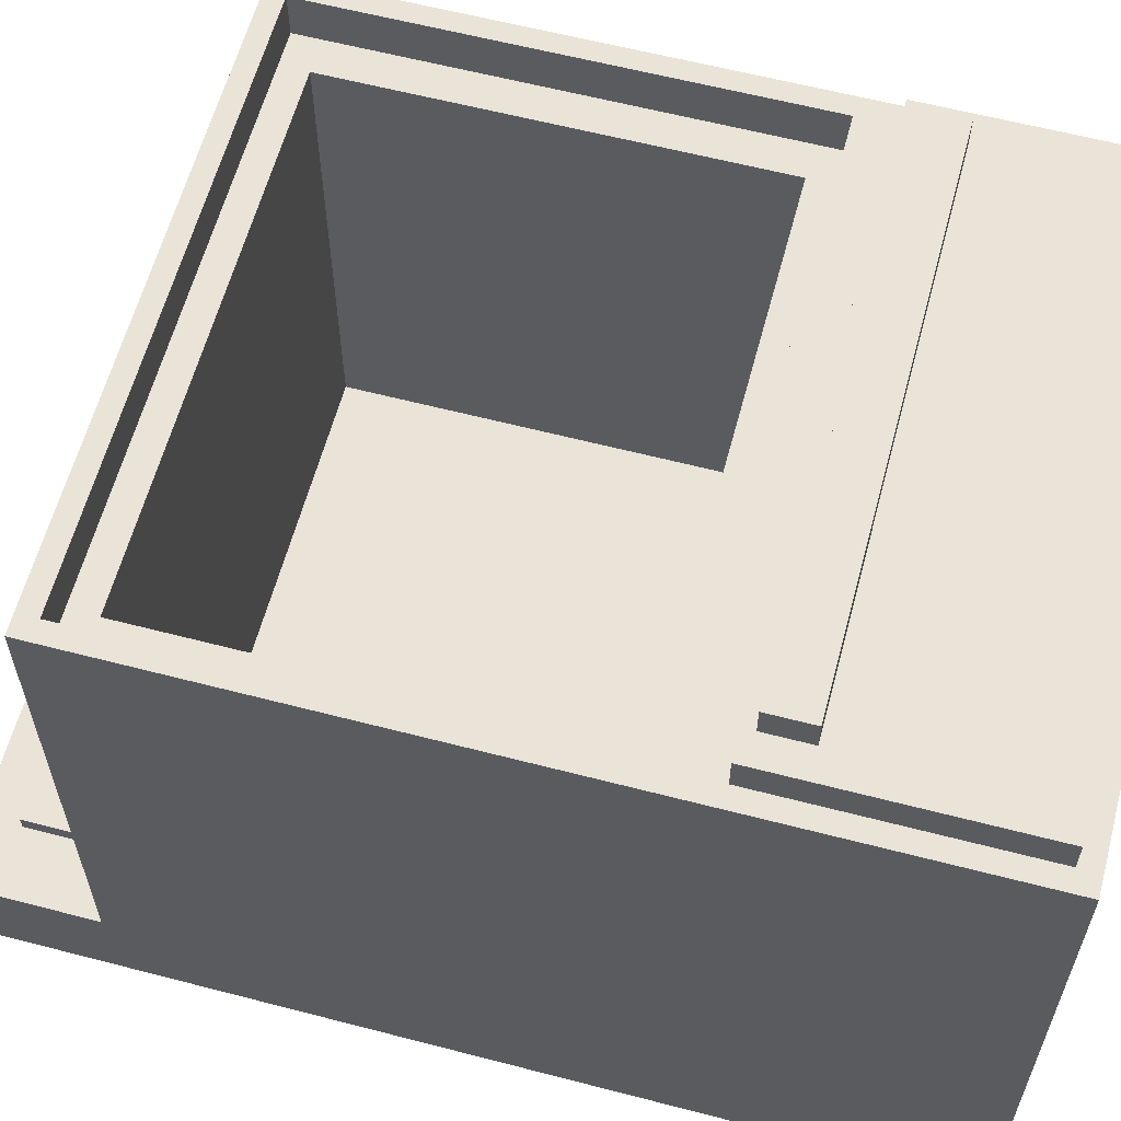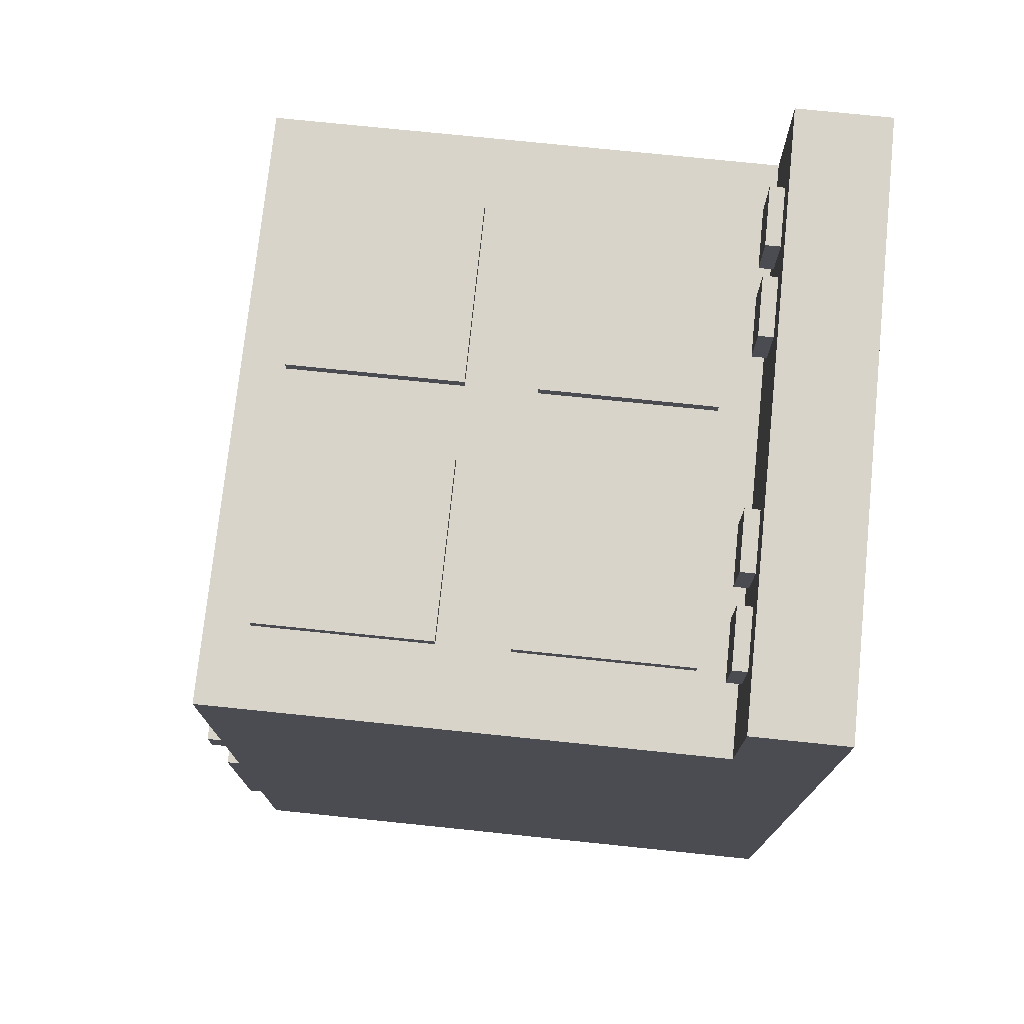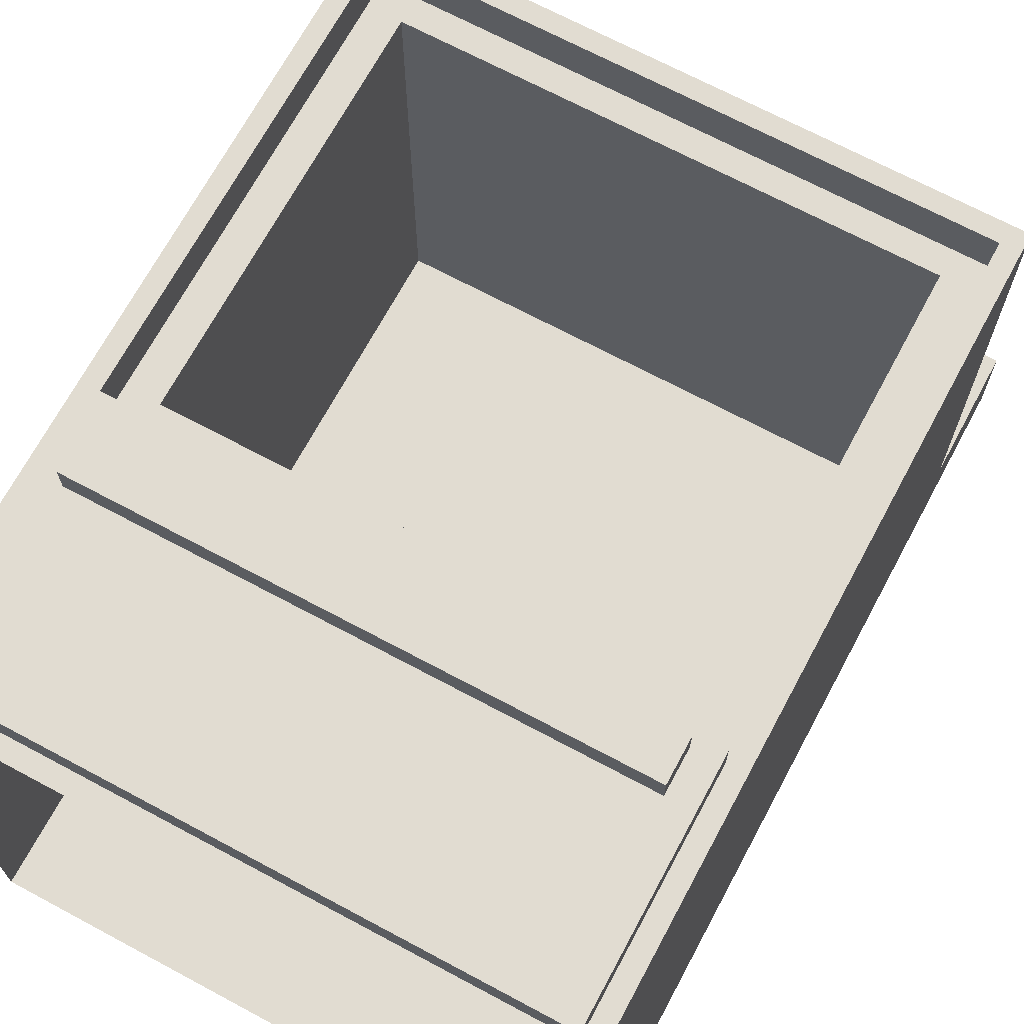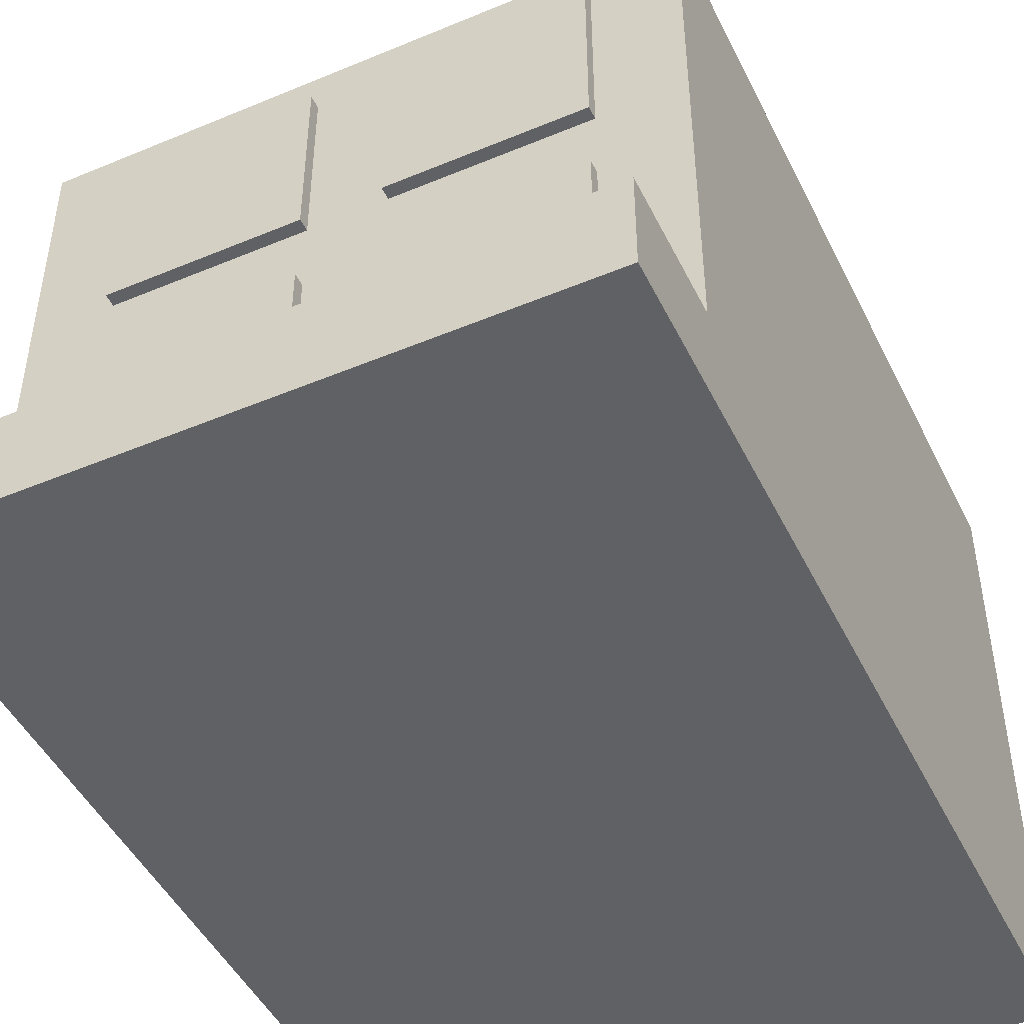
<metadata>
{"format":"obj","ext":"obj","renderer":"f3d","projection":"perspective","resolution":1024,"background":"white","views":[{"elev":60.8,"azim":-75.1,"up":"+Z"},{"elev":74.8,"azim":95.9,"up":"+Y"},{"elev":69.2,"azim":28.2,"up":"+Z"},{"elev":-47.2,"azim":-154.7,"up":"+Z"}]}
</metadata>
<code>
g pCube3
v -0.4238 -0.3354 0.5512
v 0.4248 -0.3354 0.5512
v 0.4248 -0.4046 0.5512
v -0.4238 -0.4046 0.5512
v -0.4238 -0.3354 0.5033
v -0.4238 -0.3354 0.5512
v -0.4238 -0.4046 0.5512
v -0.4238 -0.4046 0.5033
v -0.4238 -0.4046 0.5033
v -0.4238 -0.4046 0.5512
v 0.4248 -0.4046 0.5512
v 0.4248 -0.4046 0.5033
v 0.4248 -0.4046 0.5033
v 0.4248 -0.4046 0.5512
v 0.4248 -0.3354 0.5512
v 0.4248 -0.3354 0.5033
v 0.4248 -0.3354 0.5033
v 0.4248 -0.3354 0.5512
v -0.4238 -0.3354 0.5512
v -0.4238 -0.3354 0.5033
v -0.5 -0.7374 -0.5512
v -0.5 -0.286 0.4488
v -0.5 -0.7374 0.4488
v -0.5 -0.286 -0.5512
v -0.5 0.5205 0.4488
v -0.5 0.5205 -0.3951
v -0.5 0.7374 -0.5512
v -0.5 0.7374 -0.3951
v 0.5 -0.286 -0.5512
v 0.5 -0.7374 -0.5512
v 0.5 -0.7374 0.4488
v 0.5 -0.286 0.4488
v 0.5 0.5205 -0.3951
v 0.5 0.5205 0.4488
v 0.5 0.7374 -0.5512
v 0.5 0.7374 -0.3951
v 0.4685 -0.706 0.5033
v -0.4685 -0.706 0.5033
v -0.4685 -0.3175 0.5033
v 0.4685 -0.3175 0.5033
v 0.4685 -0.706 0.4488
v -0.4685 -0.706 0.4488
v -0.4685 -0.706 0.5033
v 0.4685 -0.706 0.5033
v 0.4685 -0.706 0.4488
v 0.4685 -0.706 0.5033
v 0.4685 -0.3175 0.5033
v 0.4685 -0.3175 0.4488
v 0.4685 -0.3175 0.5033
v -0.4685 -0.3175 0.5033
v -0.4685 -0.3175 0.4488
v 0.4685 -0.3175 0.4488
v -0.4685 -0.3175 0.4488
v -0.4685 -0.3175 0.5033
v -0.4685 -0.706 0.5033
v -0.4685 -0.706 0.4488
v 0.5 -0.286 -0.5512
v -0.5 -0.7374 -0.5512
v 0.5 -0.7374 -0.5512
v -0.5 -0.286 -0.5512
v -0.4554 -0.2404 -0.5512
v 0.4554 -0.2404 -0.5512
v -0.4554 0.6918 -0.5512
v 0.5 0.7374 -0.5512
v -0.5 0.7374 -0.5512
v 0.4554 0.6918 -0.5512
v 0.5 0.7374 -0.3951
v -0.5 0.7374 -0.3951
v -0.5 0.7374 -0.5512
v 0.5 0.7374 -0.5512
v 0.4554 0.6918 -0.5512
v -0.4554 0.6918 -0.5512
v -0.4554 -0.2404 -0.5512
v 0.4554 -0.2404 -0.5512
v 0.5 0.5205 0.4488
v -0.5 0.5205 0.4488
v -0.5 0.5205 -0.3951
v 0.5 0.5205 -0.3951
v 0.0987 0.6424 -0.3951
v -0.0987 0.6424 -0.3951
v -0.0987 0.7022 -0.3951
v 0.0987 0.7022 -0.3951
v 0.1986 0.6414 -0.3706
v 0.1986 0.6743 -0.3706
v 0.2403 0.6743 -0.3706
v 0.2403 0.577 -0.3706
v 0.1397 0.577 -0.3706
v 0.1814 0.6414 -0.3706
v 0.1814 0.6743 -0.3706
v 0.1397 0.6743 -0.3706
v 0.1397 0.6743 -0.3977
v 0.1397 0.6743 -0.3706
v 0.1397 0.577 -0.3706
v 0.1397 0.577 -0.3977
v 0.1397 0.577 -0.3977
v 0.1397 0.577 -0.3706
v 0.2403 0.577 -0.3706
v 0.2403 0.577 -0.3977
v 0.2403 0.577 -0.3706
v 0.2403 0.6743 -0.3706
v 0.2403 0.6743 -0.3977
v 0.2403 0.577 -0.3977
v 0.2403 0.6743 -0.3977
v 0.2403 0.6743 -0.3706
v 0.1986 0.6743 -0.3706
v 0.1986 0.6743 -0.3977
v 0.1986 0.6743 -0.3706
v 0.1814 0.6743 -0.3706
v 0.1814 0.6743 -0.3977
v 0.1986 0.6743 -0.3977
v 0.1814 0.6743 -0.3706
v 0.1397 0.6743 -0.3706
v 0.1397 0.6743 -0.3977
v 0.1814 0.6743 -0.3977
v 0.1814 0.6414 -0.3706
v 0.1814 0.6743 -0.3706
v 0.1986 0.6743 -0.3706
v 0.1986 0.6414 -0.3706
v 0.3508 0.6414 -0.3706
v 0.3508 0.6743 -0.3706
v 0.3924 0.6743 -0.3706
v 0.3924 0.577 -0.3706
v 0.2919 0.577 -0.3706
v 0.3335 0.6414 -0.3706
v 0.3335 0.6743 -0.3706
v 0.2919 0.6743 -0.3706
v 0.2919 0.6743 -0.3977
v 0.2919 0.6743 -0.3706
v 0.2919 0.577 -0.3706
v 0.2919 0.577 -0.3977
v 0.2919 0.577 -0.3977
v 0.2919 0.577 -0.3706
v 0.3924 0.577 -0.3706
v 0.3924 0.577 -0.3977
v 0.3924 0.577 -0.3706
v 0.3924 0.6743 -0.3706
v 0.3924 0.6743 -0.3977
v 0.3924 0.577 -0.3977
v 0.3924 0.6743 -0.3977
v 0.3924 0.6743 -0.3706
v 0.3508 0.6743 -0.3706
v 0.3508 0.6743 -0.3977
v 0.3508 0.6743 -0.3706
v 0.3335 0.6743 -0.3706
v 0.3335 0.6743 -0.3977
v 0.3508 0.6743 -0.3977
v 0.3335 0.6743 -0.3706
v 0.2919 0.6743 -0.3706
v 0.2919 0.6743 -0.3977
v 0.3335 0.6743 -0.3977
v 0.3335 0.6414 -0.3706
v 0.3335 0.6743 -0.3706
v 0.3508 0.6743 -0.3706
v 0.3508 0.6414 -0.3706
v -0.1814 0.6414 -0.3706
v -0.1814 0.6743 -0.3706
v -0.1397 0.6743 -0.3706
v -0.1397 0.577 -0.3706
v -0.2403 0.577 -0.3706
v -0.1986 0.6414 -0.3706
v -0.1986 0.6743 -0.3706
v -0.2403 0.6743 -0.3706
v -0.2403 0.6743 -0.3977
v -0.2403 0.6743 -0.3706
v -0.2403 0.577 -0.3706
v -0.2403 0.577 -0.3977
v -0.2403 0.577 -0.3977
v -0.2403 0.577 -0.3706
v -0.1397 0.577 -0.3706
v -0.1397 0.577 -0.3977
v -0.1397 0.577 -0.3706
v -0.1397 0.6743 -0.3706
v -0.1397 0.6743 -0.3977
v -0.1397 0.577 -0.3977
v -0.1397 0.6743 -0.3977
v -0.1397 0.6743 -0.3706
v -0.1814 0.6743 -0.3706
v -0.1814 0.6743 -0.3977
v -0.1814 0.6743 -0.3706
v -0.1986 0.6743 -0.3706
v -0.1986 0.6743 -0.3977
v -0.1814 0.6743 -0.3977
v -0.1986 0.6743 -0.3706
v -0.2403 0.6743 -0.3706
v -0.2403 0.6743 -0.3977
v -0.1986 0.6743 -0.3977
v -0.1986 0.6414 -0.3706
v -0.1986 0.6743 -0.3706
v -0.1814 0.6743 -0.3706
v -0.1814 0.6414 -0.3706
v -0.3335 0.6414 -0.3706
v -0.3335 0.6743 -0.3706
v -0.2919 0.6743 -0.3706
v -0.2919 0.577 -0.3706
v -0.3924 0.577 -0.3706
v -0.3508 0.6414 -0.3706
v -0.3508 0.6743 -0.3706
v -0.3924 0.6743 -0.3706
v -0.3924 0.6743 -0.3977
v -0.3924 0.6743 -0.3706
v -0.3924 0.577 -0.3706
v -0.3924 0.577 -0.3977
v -0.3924 0.577 -0.3977
v -0.3924 0.577 -0.3706
v -0.2919 0.577 -0.3706
v -0.2919 0.577 -0.3977
v -0.2919 0.577 -0.3706
v -0.2919 0.6743 -0.3706
v -0.2919 0.6743 -0.3977
v -0.2919 0.577 -0.3977
v -0.2919 0.6743 -0.3977
v -0.2919 0.6743 -0.3706
v -0.3335 0.6743 -0.3706
v -0.3335 0.6743 -0.3977
v -0.3335 0.6743 -0.3706
v -0.3508 0.6743 -0.3706
v -0.3508 0.6743 -0.3977
v -0.3335 0.6743 -0.3977
v -0.3508 0.6743 -0.3706
v -0.3924 0.6743 -0.3706
v -0.3924 0.6743 -0.3977
v -0.3508 0.6743 -0.3977
v -0.3508 0.6414 -0.3706
v -0.3508 0.6743 -0.3706
v -0.3335 0.6743 -0.3706
v -0.3335 0.6414 -0.3706
v -0.4685 -0.2545 0.4488
v -0.4685 -0.2545 0.3753
v 0.4685 -0.2545 0.3753
v 0.4685 -0.2545 0.4488
v 0.4685 -0.2545 0.4488
v 0.4685 -0.2545 0.3753
v 0.4685 0.489 0.3753
v 0.4685 0.489 0.4488
v 0.4685 0.489 0.4488
v 0.4685 0.489 0.3753
v -0.4685 0.489 0.3753
v -0.4685 0.489 0.4488
v -0.4685 0.489 0.4488
v -0.4685 0.489 0.3753
v -0.4685 -0.2545 0.3753
v -0.4685 -0.2545 0.4488
v -0.4685 -0.2545 0.3753
v -0.4139 -0.2112 0.3753
v 0.4139 -0.2112 0.3753
v 0.4685 -0.2545 0.3753
v 0.4685 -0.2545 0.3753
v 0.4139 -0.2112 0.3753
v 0.4139 0.4456 0.3753
v 0.4685 0.489 0.3753
v 0.4685 0.489 0.3753
v 0.4139 0.4456 0.3753
v -0.4139 0.4456 0.3753
v -0.4685 0.489 0.3753
v -0.4685 0.489 0.3753
v -0.4139 0.4456 0.3753
v -0.4139 -0.2112 0.3753
v -0.4685 -0.2545 0.3753
v -0.4139 -0.2112 0.3753
v -0.4139 -0.2112 -0.3829
v 0.4139 -0.2112 -0.3829
v 0.4139 -0.2112 0.3753
v 0.4139 -0.2112 0.3753
v 0.4139 -0.2112 -0.3829
v 0.4139 0.4456 -0.3829
v 0.4139 0.4456 0.3753
v 0.4139 0.4456 0.3753
v 0.4139 0.4456 -0.3829
v -0.4139 0.4456 -0.3829
v -0.4139 0.4456 0.3753
v -0.4139 0.4456 0.3753
v -0.4139 0.4456 -0.3829
v -0.4139 -0.2112 -0.3829
v -0.4139 -0.2112 0.3753
v -0.4139 -0.2112 -0.3829
v -0.4139 0.4456 -0.3829
v 0.4139 0.4456 -0.3829
v 0.4139 -0.2112 -0.3829
v 0.4685 -0.3175 0.4488
v -0.4685 -0.3175 0.4488
v -0.5 -0.286 0.4488
v -0.4685 -0.706 0.4488
v -0.5 -0.7374 0.4488
v 0.4685 -0.706 0.4488
v 0.5 -0.7374 0.4488
v 0.5 -0.286 0.4488
v -0.4685 -0.2545 0.4488
v -0.5 0.5205 0.4488
v 0.4685 -0.2545 0.4488
v -0.4685 0.489 0.4488
v 0.4685 0.489 0.4488
v 0.5 0.5205 0.4488
v 0.5 0.5205 -0.3951
v -0.5 0.5205 -0.3951
v -0.0987 0.6424 -0.3951
v -0.5 0.7374 -0.3951
v 0.0987 0.6424 -0.3951
v -0.0987 0.7022 -0.3951
v 0.0987 0.7022 -0.3951
v 0.5 0.7374 -0.3951
v -0.3669 0.5405 -0.03606
v -0.3669 0.5405 -0.3274
v -0.06187 0.5405 -0.3274
v -0.06187 0.5405 -0.03606
v -0.06187 0.5405 0.3748
v -0.3669 0.5405 0.3748
v -0.3669 0.5405 0.08337
v -0.06187 0.5405 0.08337
v 0.3669 0.5405 0.08337
v 0.3669 0.5405 0.3748
v 0.06187 0.5405 0.3748
v 0.06187 0.5405 0.08337
v 0.3669 0.5405 -0.3274
v 0.3669 0.5405 -0.03606
v 0.06187 0.5405 -0.03606
v 0.06187 0.5405 -0.3274
v -0.06187 0.5405 0.3748
v -0.06187 0.5205 0.3748
v -0.3669 0.5205 0.3748
v -0.3669 0.5405 0.3748
v -0.3669 0.5405 -0.03606
v -0.3669 0.5205 -0.03606
v -0.3669 0.5205 -0.3274
v -0.3669 0.5405 -0.3274
v 0.3669 0.5405 -0.3274
v 0.3669 0.5205 -0.3274
v 0.3669 0.5205 -0.03606
v 0.3669 0.5405 -0.03606
v -0.3669 0.5405 -0.3274
v -0.3669 0.5205 -0.3274
v -0.06187 0.5205 -0.3274
v -0.06187 0.5405 -0.3274
v -0.3669 0.5405 0.3748
v -0.3669 0.5205 0.3748
v -0.3669 0.5205 0.08337
v -0.3669 0.5405 0.08337
v 0.3669 0.5405 0.08337
v 0.3669 0.5205 0.08337
v 0.3669 0.5205 0.3748
v 0.3669 0.5405 0.3748
v -0.3669 0.5405 0.08337
v -0.3669 0.5205 0.08337
v -0.06187 0.5205 0.08337
v -0.06187 0.5405 0.08337
v -0.06187 0.5405 -0.03606
v -0.06187 0.5205 -0.03606
v -0.3669 0.5205 -0.03606
v -0.3669 0.5405 -0.03606
v 0.3669 0.5405 0.3748
v 0.3669 0.5205 0.3748
v 0.06187 0.5205 0.3748
v 0.06187 0.5405 0.3748
v 0.06187 0.5405 0.08337
v 0.06187 0.5205 0.08337
v 0.3669 0.5205 0.08337
v 0.3669 0.5405 0.08337
v 0.3669 0.5405 -0.03606
v 0.3669 0.5205 -0.03606
v 0.06187 0.5205 -0.03606
v 0.06187 0.5405 -0.03606
v 0.06187 0.5405 -0.3274
v 0.06187 0.5205 -0.3274
v 0.3669 0.5205 -0.3274
v 0.3669 0.5405 -0.3274
v 0.06187 0.5405 0.3748
v 0.06187 0.5205 0.3748
v 0.06187 0.5205 0.08337
v 0.06187 0.5405 0.08337
v 0.06187 0.5405 -0.03606
v 0.06187 0.5205 -0.03606
v 0.06187 0.5205 -0.3274
v 0.06187 0.5405 -0.3274
v -0.06187 0.5405 0.08337
v -0.06187 0.5205 0.08337
v -0.06187 0.5205 0.3748
v -0.06187 0.5405 0.3748
v -0.06187 0.5405 -0.3274
v -0.06187 0.5205 -0.3274
v -0.06187 0.5205 -0.03606
v -0.06187 0.5405 -0.03606
g pCube3_0
f 3 2 1
f 4 3 1
f 7 6 5
f 8 7 5
f 11 10 9
f 12 11 9
f 15 14 13
f 16 15 13
f 19 18 17
f 20 19 17
f 23 22 21
f 22 24 21
f 24 22 25
f 25 26 24
f 26 27 24
f 26 28 27
f 31 30 29
f 32 31 29
f 33 32 29
f 32 33 34
f 29 35 33
f 35 36 33
f 39 38 37
f 40 39 37
f 43 42 41
f 44 43 41
f 47 46 45
f 48 47 45
f 51 50 49
f 52 51 49
f 55 54 53
f 56 55 53
f 59 58 57
f 57 58 60
f 60 61 57
f 61 62 57
f 63 61 60
f 57 62 64
f 65 63 60
f 62 66 64
f 66 63 65
f 64 66 65
f 69 68 67
f 70 69 67
f 73 72 71
f 74 73 71
f 77 76 75
f 78 77 75
f 81 80 79
f 82 81 79
f 85 84 83
f 86 85 83
f 86 83 87
f 83 88 87
f 88 89 87
f 89 90 87
f 93 92 91
f 94 93 91
f 97 96 95
f 98 97 95
f 101 100 99
f 102 101 99
f 105 104 103
f 106 105 103
f 109 108 107
f 110 109 107
f 113 112 111
f 114 113 111
f 117 116 115
f 118 117 115
f 121 120 119
f 122 121 119
f 122 119 123
f 119 124 123
f 124 125 123
f 125 126 123
f 129 128 127
f 130 129 127
f 133 132 131
f 134 133 131
f 137 136 135
f 138 137 135
f 141 140 139
f 142 141 139
f 145 144 143
f 146 145 143
f 149 148 147
f 150 149 147
f 153 152 151
f 154 153 151
f 157 156 155
f 158 157 155
f 158 155 159
f 155 160 159
f 160 161 159
f 161 162 159
f 165 164 163
f 166 165 163
f 169 168 167
f 170 169 167
f 173 172 171
f 174 173 171
f 177 176 175
f 178 177 175
f 181 180 179
f 182 181 179
f 185 184 183
f 186 185 183
f 189 188 187
f 190 189 187
f 193 192 191
f 194 193 191
f 194 191 195
f 191 196 195
f 196 197 195
f 197 198 195
f 201 200 199
f 202 201 199
f 205 204 203
f 206 205 203
f 209 208 207
f 210 209 207
f 213 212 211
f 214 213 211
f 217 216 215
f 218 217 215
f 221 220 219
f 222 221 219
f 225 224 223
f 226 225 223
f 229 228 227
f 230 229 227
f 233 232 231
f 234 233 231
f 237 236 235
f 238 237 235
f 241 240 239
f 242 241 239
f 245 244 243
f 246 245 243
f 249 248 247
f 250 249 247
f 253 252 251
f 254 253 251
f 257 256 255
f 258 257 255
f 261 260 259
f 262 261 259
f 265 264 263
f 266 265 263
f 269 268 267
f 270 269 267
f 273 272 271
f 274 273 271
f 277 276 275
f 278 277 275
f 281 280 279
f 282 280 281
f 283 282 281
f 284 282 283
f 285 284 283
f 279 284 285
f 286 279 285
f 286 281 279
f 287 281 286
f 281 287 288
f 289 287 286
f 287 290 288
f 291 289 286
f 288 290 291
f 292 291 286
f 292 288 291
f 295 294 293
f 294 295 296
f 297 295 293
f 295 298 296
f 299 297 293
f 296 298 299
f 300 299 293
f 300 296 299
g pCube3_1
f 303 302 301
f 304 303 301
f 307 306 305
f 308 307 305
f 311 310 309
f 312 311 309
f 315 314 313
f 316 315 313
f 319 318 317
f 320 319 317
f 323 322 321
f 324 323 321
f 327 326 325
f 328 327 325
f 331 330 329
f 332 331 329
f 335 334 333
f 336 335 333
f 339 338 337
f 340 339 337
f 343 342 341
f 344 343 341
f 347 346 345
f 348 347 345
f 351 350 349
f 352 351 349
f 355 354 353
f 356 355 353
f 359 358 357
f 360 359 357
f 363 362 361
f 364 363 361
f 367 366 365
f 368 367 365
f 371 370 369
f 372 371 369
f 375 374 373
f 376 375 373
f 379 378 377
f 380 379 377

</code>
